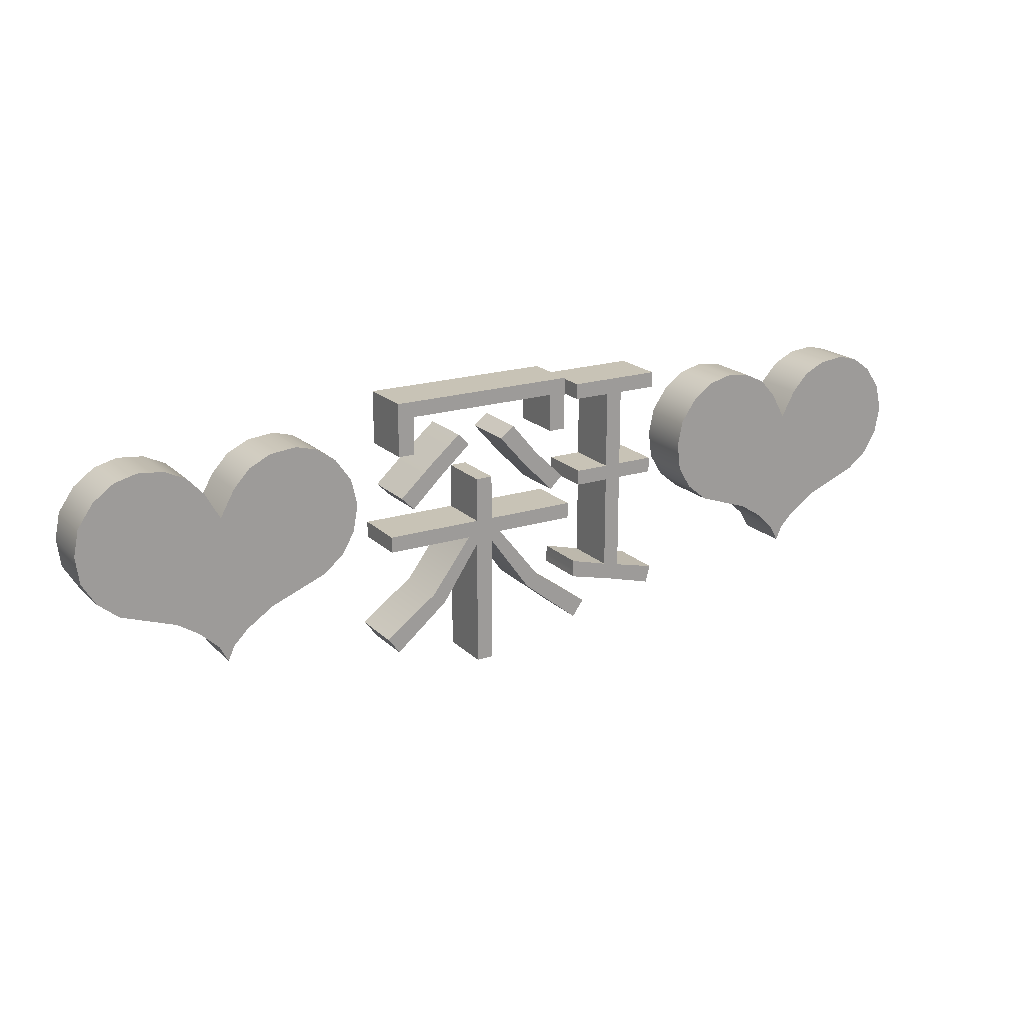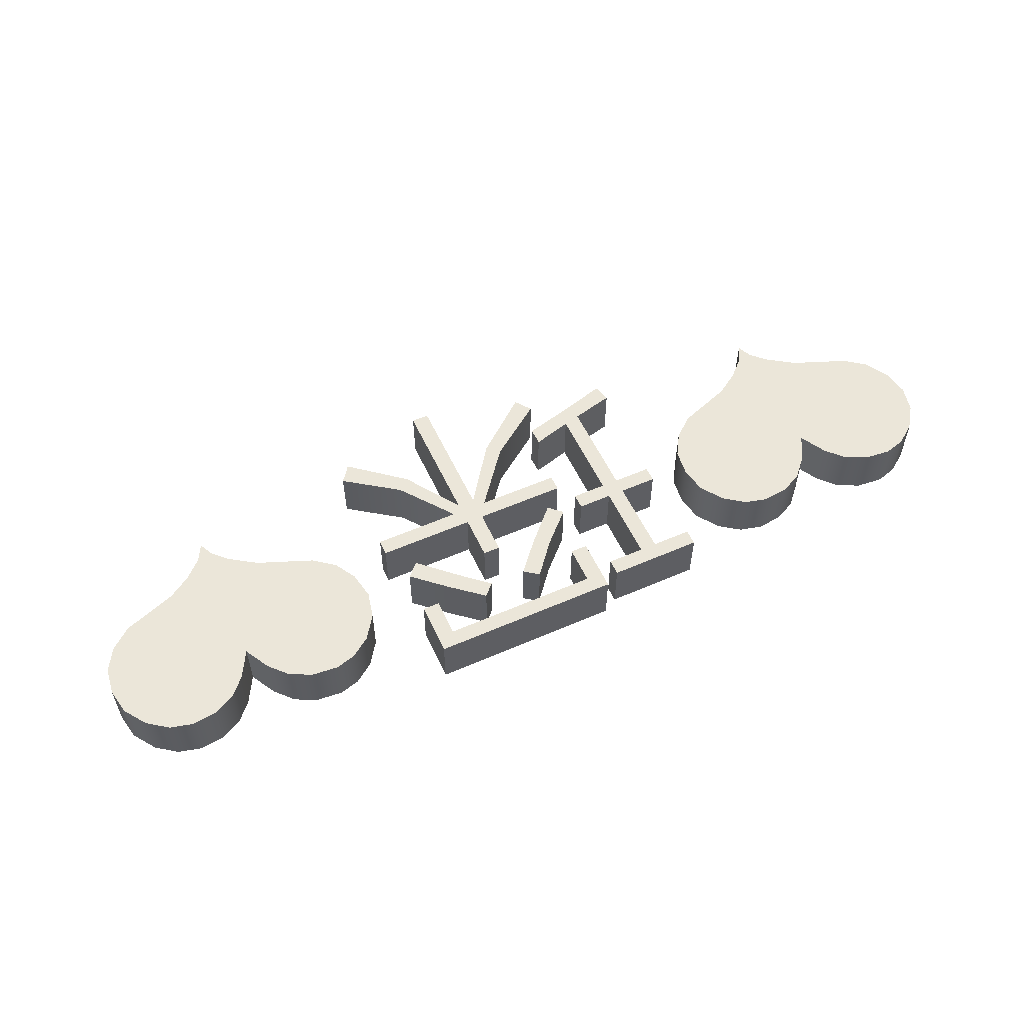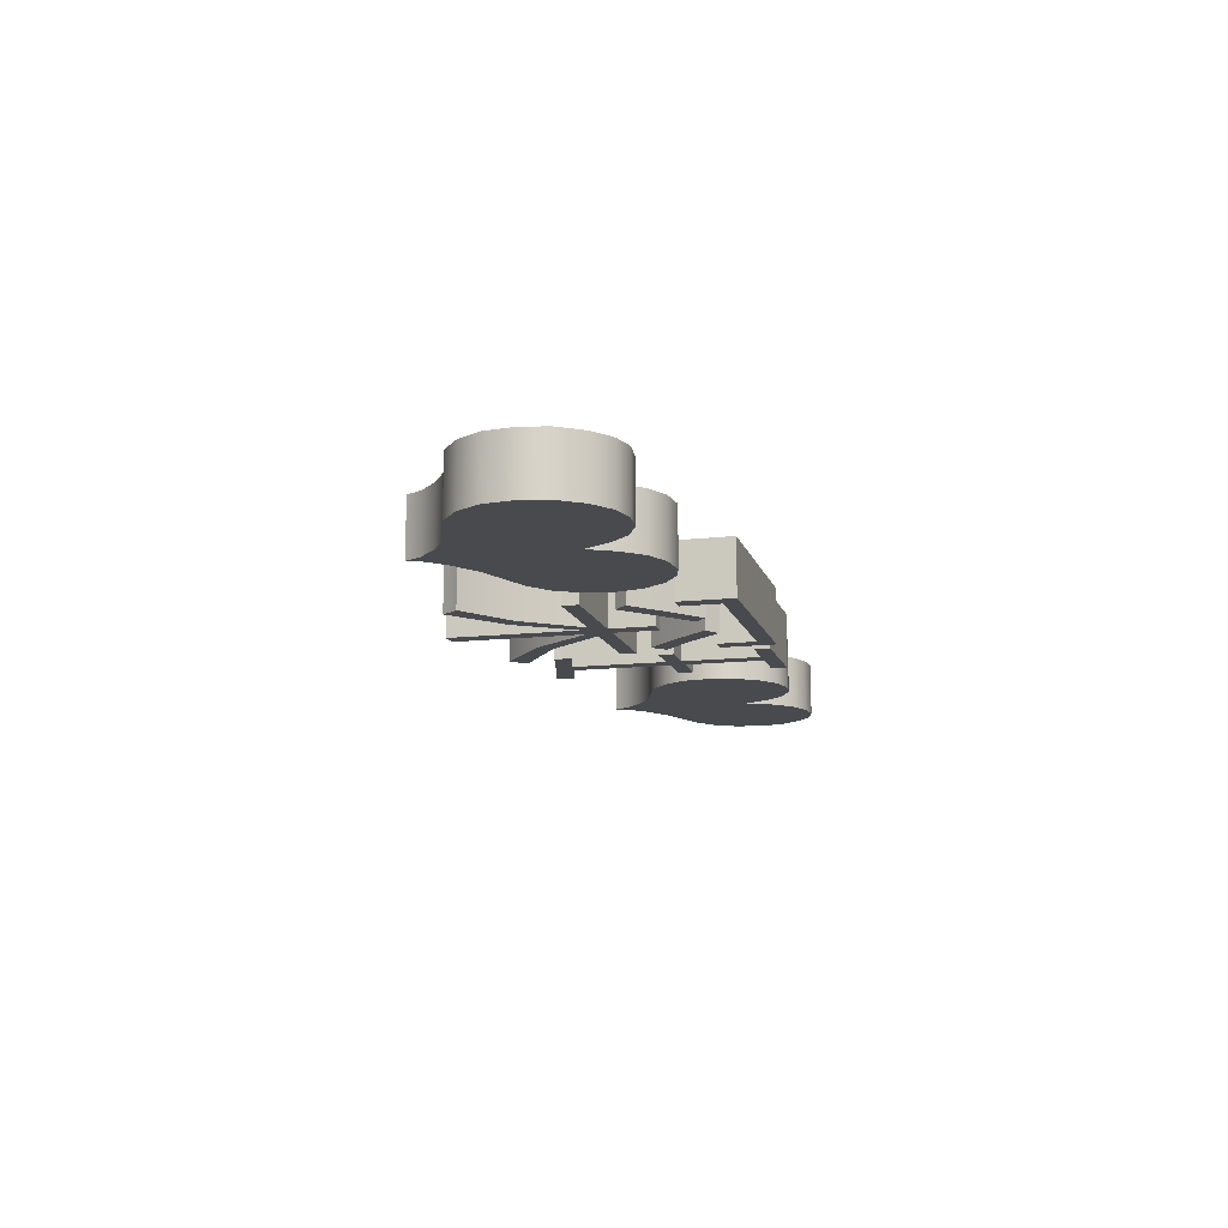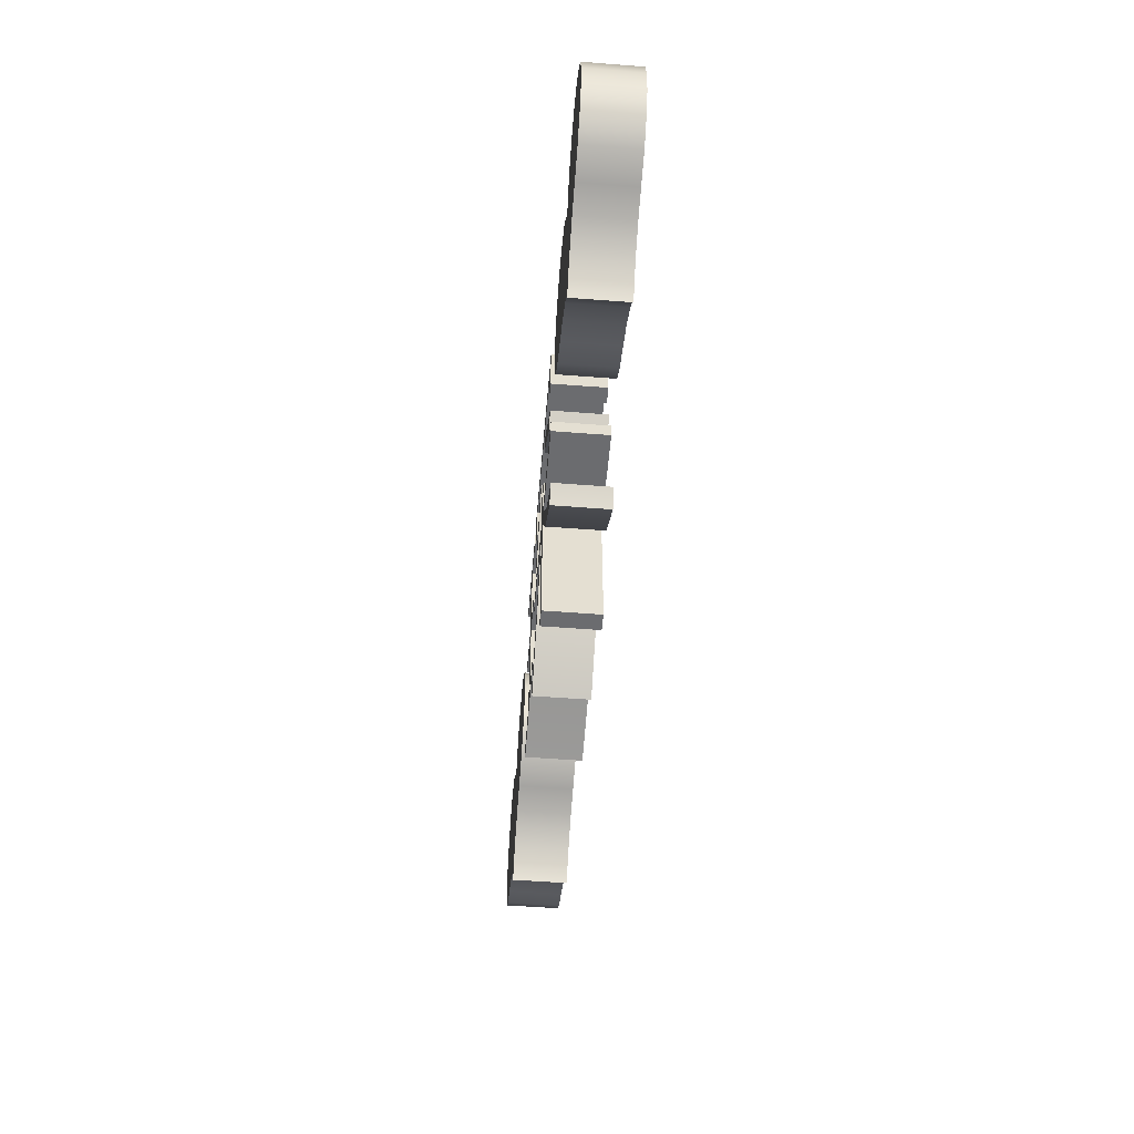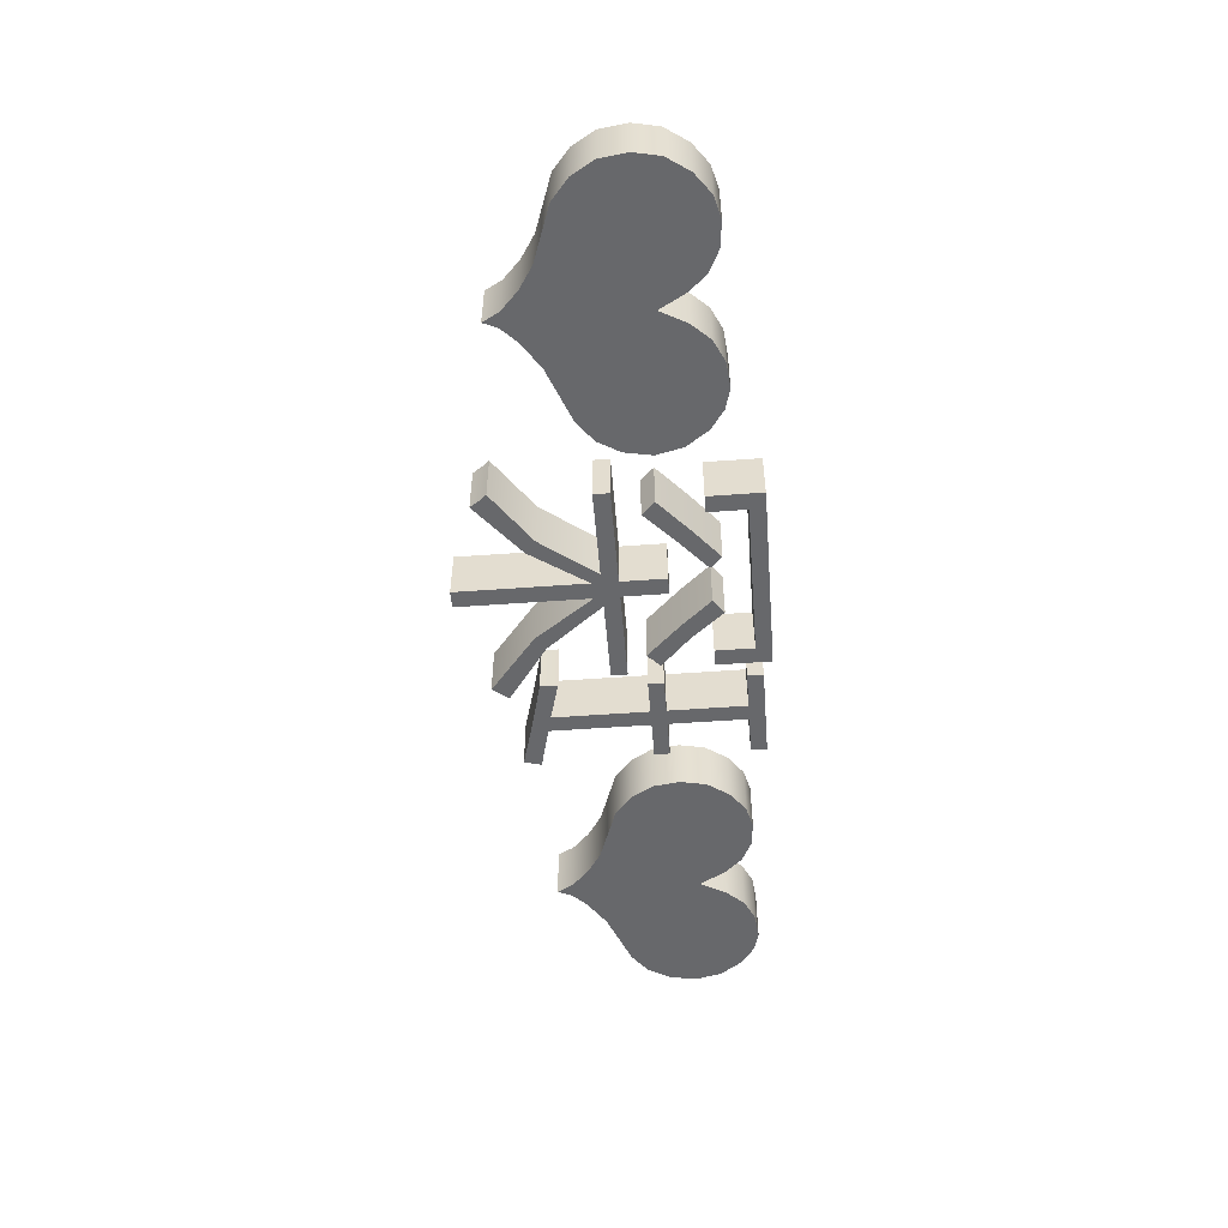
<metadata>
{"format":"obj","ext":"obj","renderer":"f3d","projection":"perspective","resolution":1024,"background":"white","views":[{"elev":19.4,"azim":149.4,"up":"+Y"},{"elev":55.5,"azim":155.3,"up":"+Z"},{"elev":-13.1,"azim":104.5,"up":"+Z"},{"elev":-53.7,"azim":85.3,"up":"+Y"},{"elev":-52.3,"azim":94.5,"up":"+Z"}]}
</metadata>
<code>
v 1.805 9.104 0
v 1.015 9.104 0
v 1.015 7.054 0
v -3.197 7.054 0
v -3.197 6.323 0
v 0.5672 6.323 0
v -1.501 3.722 0
v -4.129 1.836 0
v -3.837 1.463 0
v -3.585 1.105 0
v -0.9442 3.235 0
v 1.015 5.943 0
v 1.015 -0.01312 0
v 1.805 -0.01312 0
v 1.805 5.913 0
v 3.557 3.328 0
v 6.009 1.314 0
v 6.272 1.696 0
v 6.568 2.067 0
v 4.121 3.813 0
v 2.237 6.323 0
v 6.263 6.323 0
v 6.263 7.054 0
v 1.805 7.054 0
v -3.659 12.89 0
v -7.946 12.89 0
v -7.946 12.17 0
v -6.134 12.17 0
v -6.134 8.582 0
v -7.871 8.582 0
v -7.871 7.881 0
v -6.134 7.881 0
v -6.134 3.334 0
v -6.735 3.181 0
v -7.521 2.991 0
v -7.857 2.913 0
v -8.088 2.857 0
v -7.871 2.067 0
v -5.678 2.676 0
v -3.555 3.207 0
v -3.563 3.386 0
v -3.57 3.565 0
v -3.57 4.005 0
v -3.76 3.951 0
v -4.032 3.878 0
v -4.809 3.667 0
v -5.367 3.513 0
v -5.367 7.881 0
v -3.794 7.881 0
v -3.794 8.582 0
v -5.367 8.582 0
v -5.367 12.17 0
v -3.659 12.17 0
v -0.1633 11.38 0
v -1.416 9.877 0
v -2.832 8.507 0
v -2.512 8.209 0
v -2.236 7.926 0
v -0.7074 9.497 0
v 0.5077 10.89 0
v 2.737 11.41 0
v 2.207 10.87 0
v 3.581 9.659 0
v 5.107 8.217 0
v 5.704 8.813 0
v 4.157 10.21 0
v 5.808 13.3 0
v -2.959 13.3 0
v -2.959 10.83 0
v -2.176 10.83 0
v -2.176 12.59 0
v 5.025 12.59 0
v 5.025 10.83 0
v 5.808 10.83 0
v -12.52 12.09 0
v -13.69 11.97 0
v -14.67 11.5 0
v -15.42 10.69 0
v -16.1 9.469 0
v -16.76 10.66 0
v -17.53 11.5 0
v -18.53 11.97 0
v -19.74 12.09 0
v -20.68 11.84 0
v -21.59 11.2 0
v -22.32 10.15 0
v -22.6 8.932 0
v -22.36 7.68 0
v -21.77 6.666 0
v -20.81 5.936 0
v -19.5 5.414 0
v -18.29 4.937 0
v -17.06 4.102 0
v -16.4 3.446 0
v -16.1 2.79 0
v -15.7 3.535 0
v -14.85 4.34 0
v -13.82 4.996 0
v -12.64 5.414 0
v -11.33 5.876 0
v -10.38 6.666 0
v -9.765 7.68 0
v -9.601 8.932 0
v -9.839 10.11 0
v -10.56 11.14 0
v -11.49 11.82 0
v 18.01 12.09 0
v 16.85 11.97 0
v 15.86 11.5 0
v 15.12 10.69 0
v 14.43 9.469 0
v 13.78 10.66 0
v 13 11.5 0
v 12 11.97 0
v 10.8 12.09 0
v 9.856 11.84 0
v 8.946 11.2 0
v 8.216 10.15 0
v 7.932 8.932 0
v 8.171 7.68 0
v 8.767 6.666 0
v 9.722 5.936 0
v 11.03 5.414 0
v 12.24 4.937 0
v 13.48 4.102 0
v 14.13 3.446 0
v 14.43 2.79 0
v 14.84 3.535 0
v 15.69 4.34 0
v 16.71 4.996 0
v 17.89 5.414 0
v 19.2 5.876 0
v 20.16 6.666 0
v 20.77 7.68 0
v 20.93 8.932 0
v 20.69 10.11 0
v 19.98 11.14 0
v 19.04 11.82 0
v 1.805 9.104 2.5
v 1.015 9.104 2.5
v 1.015 7.054 2.5
v -3.197 7.054 2.5
v -3.197 6.323 2.5
v 0.5672 6.323 2.5
v -1.501 3.722 2.5
v -4.129 1.836 2.5
v -3.837 1.463 2.5
v -3.585 1.105 2.5
v -0.9442 3.235 2.5
v 1.015 5.943 2.5
v 1.015 -0.01312 2.5
v 1.805 -0.01312 2.5
v 1.805 5.913 2.5
v 3.557 3.328 2.5
v 6.009 1.314 2.5
v 6.272 1.696 2.5
v 6.568 2.067 2.5
v 4.121 3.813 2.5
v 2.237 6.323 2.5
v 6.263 6.323 2.5
v 6.263 7.054 2.5
v 1.805 7.054 2.5
v -3.659 12.89 2.5
v -7.946 12.89 2.5
v -7.946 12.17 2.5
v -6.134 12.17 2.5
v -6.134 8.582 2.5
v -7.871 8.582 2.5
v -7.871 7.881 2.5
v -6.134 7.881 2.5
v -6.134 3.334 2.5
v -6.735 3.181 2.5
v -7.521 2.991 2.5
v -7.857 2.913 2.5
v -8.088 2.857 2.5
v -7.871 2.067 2.5
v -5.678 2.676 2.5
v -3.555 3.207 2.5
v -3.563 3.386 2.5
v -3.57 3.565 2.5
v -3.57 4.005 2.5
v -3.76 3.951 2.5
v -4.032 3.878 2.5
v -4.809 3.667 2.5
v -5.367 3.513 2.5
v -5.367 7.881 2.5
v -3.794 7.881 2.5
v -3.794 8.582 2.5
v -5.367 8.582 2.5
v -5.367 12.17 2.5
v -3.659 12.17 2.5
v -0.1633 11.38 2.5
v -1.416 9.877 2.5
v -2.832 8.507 2.5
v -2.512 8.209 2.5
v -2.236 7.926 2.5
v -0.7074 9.497 2.5
v 0.5077 10.89 2.5
v 2.737 11.41 2.5
v 2.207 10.87 2.5
v 3.581 9.659 2.5
v 5.107 8.217 2.5
v 5.704 8.813 2.5
v 4.157 10.21 2.5
v 5.808 13.3 2.5
v -2.959 13.3 2.5
v -2.959 10.83 2.5
v -2.176 10.83 2.5
v -2.176 12.59 2.5
v 5.025 12.59 2.5
v 5.025 10.83 2.5
v 5.808 10.83 2.5
v -12.52 12.09 2.5
v -13.69 11.97 2.5
v -14.67 11.5 2.5
v -15.42 10.69 2.5
v -16.1 9.469 2.5
v -16.76 10.66 2.5
v -17.53 11.5 2.5
v -18.53 11.97 2.5
v -19.74 12.09 2.5
v -20.68 11.84 2.5
v -21.59 11.2 2.5
v -22.32 10.15 2.5
v -22.6 8.932 2.5
v -22.36 7.68 2.5
v -21.77 6.666 2.5
v -20.81 5.936 2.5
v -19.5 5.414 2.5
v -18.29 4.937 2.5
v -17.06 4.102 2.5
v -16.4 3.446 2.5
v -16.1 2.79 2.5
v -15.7 3.535 2.5
v -14.85 4.34 2.5
v -13.82 4.996 2.5
v -12.64 5.414 2.5
v -11.33 5.876 2.5
v -10.38 6.666 2.5
v -9.765 7.68 2.5
v -9.601 8.932 2.5
v -9.839 10.11 2.5
v -10.56 11.14 2.5
v -11.49 11.82 2.5
v 18.01 12.09 2.5
v 16.85 11.97 2.5
v 15.86 11.5 2.5
v 15.12 10.69 2.5
v 14.43 9.469 2.5
v 13.78 10.66 2.5
v 13 11.5 2.5
v 12 11.97 2.5
v 10.8 12.09 2.5
v 9.856 11.84 2.5
v 8.946 11.2 2.5
v 8.216 10.15 2.5
v 7.932 8.932 2.5
v 8.171 7.68 2.5
v 8.767 6.666 2.5
v 9.722 5.936 2.5
v 11.03 5.414 2.5
v 12.24 4.937 2.5
v 13.48 4.102 2.5
v 14.13 3.446 2.5
v 14.43 2.79 2.5
v 14.84 3.535 2.5
v 15.69 4.34 2.5
v 16.71 4.996 2.5
v 17.89 5.414 2.5
v 19.2 5.876 2.5
v 20.16 6.666 2.5
v 20.77 7.68 2.5
v 20.93 8.932 2.5
v 20.69 10.11 2.5
v 19.98 11.14 2.5
v 19.04 11.82 2.5
f 17 16 18
f 10 9 11
f 19 18 20
f 18 16 20
f 16 15 20
f 20 15 21
f 8 7 9
f 9 7 11
f 11 7 12
f 7 6 12
f 23 22 24
f 22 21 24
f 14 13 15
f 13 12 15
f 5 4 6
f 4 3 6
f 2 1 3
f 1 24 3
f 6 3 12
f 3 24 12
f 12 24 15
f 24 21 15
f 1 2 139
f 139 2 140
f 2 3 140
f 140 3 141
f 3 4 141
f 141 4 142
f 4 5 142
f 142 5 143
f 5 6 143
f 143 6 144
f 6 7 144
f 144 7 145
f 7 8 145
f 145 8 146
f 8 9 146
f 146 9 147
f 9 10 147
f 147 10 148
f 10 11 148
f 148 11 149
f 11 12 149
f 149 12 150
f 12 13 150
f 150 13 151
f 13 14 151
f 151 14 152
f 14 15 152
f 152 15 153
f 15 16 153
f 153 16 154
f 16 17 154
f 154 17 155
f 17 18 155
f 155 18 156
f 18 19 156
f 156 19 157
f 19 20 157
f 157 20 158
f 20 21 158
f 158 21 159
f 21 22 159
f 159 22 160
f 22 23 160
f 160 23 161
f 23 24 161
f 161 24 162
f 24 1 162
f 162 1 139
f 148 149 147
f 155 156 154
f 146 147 145
f 147 149 145
f 149 150 145
f 145 150 144
f 157 158 156
f 156 158 154
f 154 158 153
f 158 159 153
f 139 140 162
f 140 141 162
f 142 143 141
f 143 144 141
f 151 152 150
f 152 153 150
f 160 161 159
f 161 162 159
f 144 150 141
f 141 150 162
f 150 153 162
f 153 159 162
f 43 42 44
f 53 52 25
f 25 52 26
f 50 49 51
f 49 48 51
f 38 37 39
f 37 36 39
f 36 35 39
f 35 34 39
f 34 33 39
f 31 30 32
f 30 29 32
f 27 26 28
f 26 52 28
f 52 51 28
f 28 51 29
f 51 48 29
f 29 48 32
f 48 47 32
f 32 47 33
f 33 47 39
f 39 47 40
f 47 46 40
f 46 45 40
f 40 45 41
f 41 45 42
f 45 44 42
f 25 26 163
f 163 26 164
f 26 27 164
f 164 27 165
f 27 28 165
f 165 28 166
f 28 29 166
f 166 29 167
f 29 30 167
f 167 30 168
f 30 31 168
f 168 31 169
f 31 32 169
f 169 32 170
f 32 33 170
f 170 33 171
f 33 34 171
f 171 34 172
f 34 35 172
f 172 35 173
f 35 36 173
f 173 36 174
f 36 37 174
f 174 37 175
f 37 38 175
f 175 38 176
f 38 39 176
f 176 39 177
f 39 40 177
f 177 40 178
f 40 41 178
f 178 41 179
f 41 42 179
f 179 42 180
f 42 43 180
f 180 43 181
f 43 44 181
f 181 44 182
f 44 45 182
f 182 45 183
f 45 46 183
f 183 46 184
f 46 47 184
f 184 47 185
f 47 48 185
f 185 48 186
f 48 49 186
f 186 49 187
f 49 50 187
f 187 50 188
f 50 51 188
f 188 51 189
f 51 52 189
f 189 52 190
f 52 53 190
f 190 53 191
f 53 25 191
f 191 25 163
f 181 182 180
f 163 164 191
f 191 164 190
f 165 166 164
f 164 166 190
f 166 167 190
f 190 167 189
f 168 169 167
f 169 170 167
f 167 170 189
f 175 176 174
f 176 177 174
f 174 177 173
f 173 177 172
f 172 177 171
f 187 188 186
f 188 189 186
f 189 170 186
f 170 171 186
f 186 171 185
f 171 177 185
f 177 178 185
f 185 178 184
f 184 178 183
f 178 179 183
f 179 180 183
f 180 182 183
f 60 59 54
f 54 59 55
f 59 58 55
f 58 57 55
f 57 56 55
f 54 55 192
f 192 55 193
f 55 56 193
f 193 56 194
f 56 57 194
f 194 57 195
f 57 58 195
f 195 58 196
f 58 59 196
f 196 59 197
f 59 60 197
f 197 60 198
f 60 54 198
f 198 54 192
f 198 192 197
f 192 193 197
f 197 193 196
f 196 193 195
f 193 194 195
f 65 64 66
f 64 63 66
f 66 63 61
f 63 62 61
f 61 62 199
f 199 62 200
f 62 63 200
f 200 63 201
f 63 64 201
f 201 64 202
f 64 65 202
f 202 65 203
f 65 66 203
f 203 66 204
f 66 61 204
f 204 61 199
f 200 201 199
f 199 201 204
f 201 202 204
f 202 203 204
f 74 73 67
f 73 72 67
f 67 72 68
f 72 71 68
f 68 71 69
f 71 70 69
f 67 68 205
f 205 68 206
f 68 69 206
f 206 69 207
f 69 70 207
f 207 70 208
f 70 71 208
f 208 71 209
f 71 72 209
f 209 72 210
f 72 73 210
f 210 73 211
f 73 74 211
f 211 74 212
f 74 67 212
f 212 67 205
f 207 208 206
f 208 209 206
f 206 209 205
f 209 210 205
f 205 210 212
f 210 211 212
f 95 94 96
f 94 93 96
f 96 93 97
f 106 105 75
f 104 103 105
f 102 101 103
f 89 88 90
f 87 86 88
f 83 82 84
f 81 80 82
f 77 76 78
f 100 99 101
f 85 84 86
f 91 90 92
f 103 101 105
f 101 99 105
f 105 99 75
f 75 99 76
f 76 99 78
f 78 99 79
f 99 98 79
f 98 97 79
f 97 93 79
f 93 92 79
f 92 90 79
f 90 88 79
f 88 86 79
f 86 84 79
f 79 84 80
f 84 82 80
f 75 76 213
f 213 76 214
f 76 77 214
f 214 77 215
f 77 78 215
f 215 78 216
f 78 79 216
f 216 79 217
f 79 80 217
f 217 80 218
f 80 81 218
f 218 81 219
f 81 82 219
f 219 82 220
f 82 83 220
f 220 83 221
f 83 84 221
f 221 84 222
f 84 85 222
f 222 85 223
f 85 86 223
f 223 86 224
f 86 87 224
f 224 87 225
f 87 88 225
f 225 88 226
f 88 89 226
f 226 89 227
f 89 90 227
f 227 90 228
f 90 91 228
f 228 91 229
f 91 92 229
f 229 92 230
f 92 93 230
f 230 93 231
f 93 94 231
f 231 94 232
f 94 95 232
f 232 95 233
f 95 96 233
f 233 96 234
f 96 97 234
f 234 97 235
f 97 98 235
f 235 98 236
f 98 99 236
f 236 99 237
f 99 100 237
f 237 100 238
f 100 101 238
f 238 101 239
f 101 102 239
f 239 102 240
f 102 103 240
f 240 103 241
f 103 104 241
f 241 104 242
f 104 105 242
f 242 105 243
f 105 106 243
f 243 106 244
f 106 75 244
f 244 75 213
f 233 234 232
f 232 234 231
f 234 235 231
f 213 214 244
f 215 216 214
f 219 220 218
f 221 222 220
f 224 225 223
f 227 228 226
f 240 241 239
f 242 243 241
f 238 239 237
f 229 230 228
f 239 241 237
f 241 243 237
f 243 244 237
f 244 214 237
f 214 216 237
f 216 217 237
f 237 217 236
f 236 217 235
f 235 217 231
f 231 217 230
f 230 217 228
f 228 217 226
f 217 218 226
f 218 220 226
f 220 222 226
f 222 223 226
f 223 225 226
f 127 126 128
f 126 125 128
f 128 125 129
f 138 137 107
f 136 135 137
f 134 133 135
f 121 120 122
f 119 118 120
f 115 114 116
f 113 112 114
f 109 108 110
f 132 131 133
f 117 116 118
f 123 122 124
f 135 133 137
f 133 131 137
f 137 131 107
f 107 131 108
f 108 131 110
f 110 131 111
f 131 130 111
f 130 129 111
f 129 125 111
f 125 124 111
f 124 122 111
f 122 120 111
f 120 118 111
f 118 116 111
f 111 116 112
f 116 114 112
f 107 108 245
f 245 108 246
f 108 109 246
f 246 109 247
f 109 110 247
f 247 110 248
f 110 111 248
f 248 111 249
f 111 112 249
f 249 112 250
f 112 113 250
f 250 113 251
f 113 114 251
f 251 114 252
f 114 115 252
f 252 115 253
f 115 116 253
f 253 116 254
f 116 117 254
f 254 117 255
f 117 118 255
f 255 118 256
f 118 119 256
f 256 119 257
f 119 120 257
f 257 120 258
f 120 121 258
f 258 121 259
f 121 122 259
f 259 122 260
f 122 123 260
f 260 123 261
f 123 124 261
f 261 124 262
f 124 125 262
f 262 125 263
f 125 126 263
f 263 126 264
f 126 127 264
f 264 127 265
f 127 128 265
f 265 128 266
f 128 129 266
f 266 129 267
f 129 130 267
f 267 130 268
f 130 131 268
f 268 131 269
f 131 132 269
f 269 132 270
f 132 133 270
f 270 133 271
f 133 134 271
f 271 134 272
f 134 135 272
f 272 135 273
f 135 136 273
f 273 136 274
f 136 137 274
f 274 137 275
f 137 138 275
f 275 138 276
f 138 107 276
f 276 107 245
f 265 266 264
f 264 266 263
f 266 267 263
f 245 246 276
f 247 248 246
f 251 252 250
f 253 254 252
f 256 257 255
f 259 260 258
f 272 273 271
f 274 275 273
f 270 271 269
f 261 262 260
f 271 273 269
f 273 275 269
f 275 276 269
f 276 246 269
f 246 248 269
f 248 249 269
f 269 249 268
f 268 249 267
f 267 249 263
f 263 249 262
f 262 249 260
f 260 249 258
f 249 250 258
f 250 252 258
f 252 254 258
f 254 255 258
f 255 257 258

</code>
